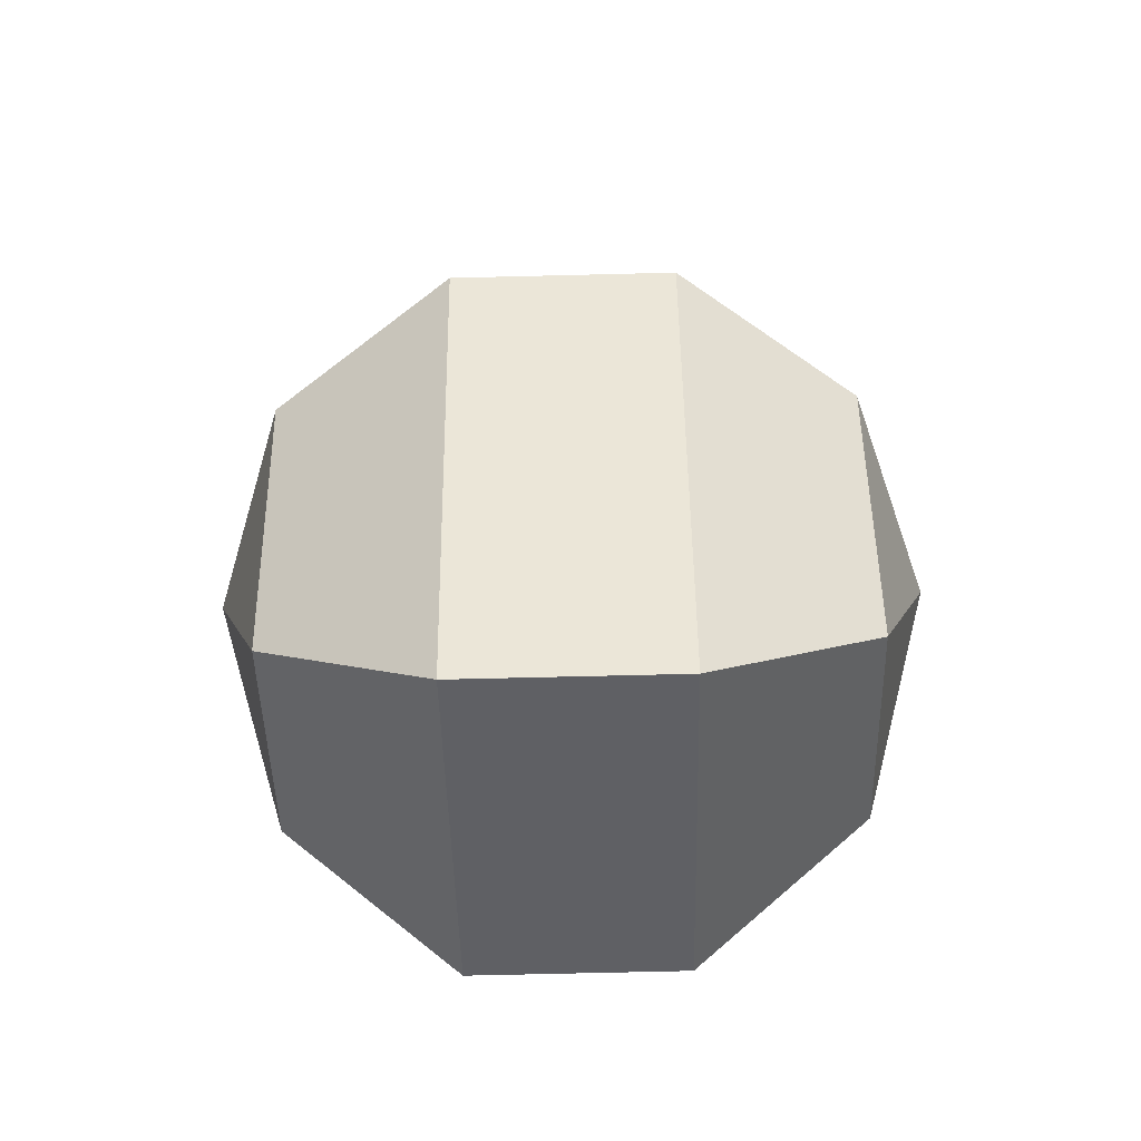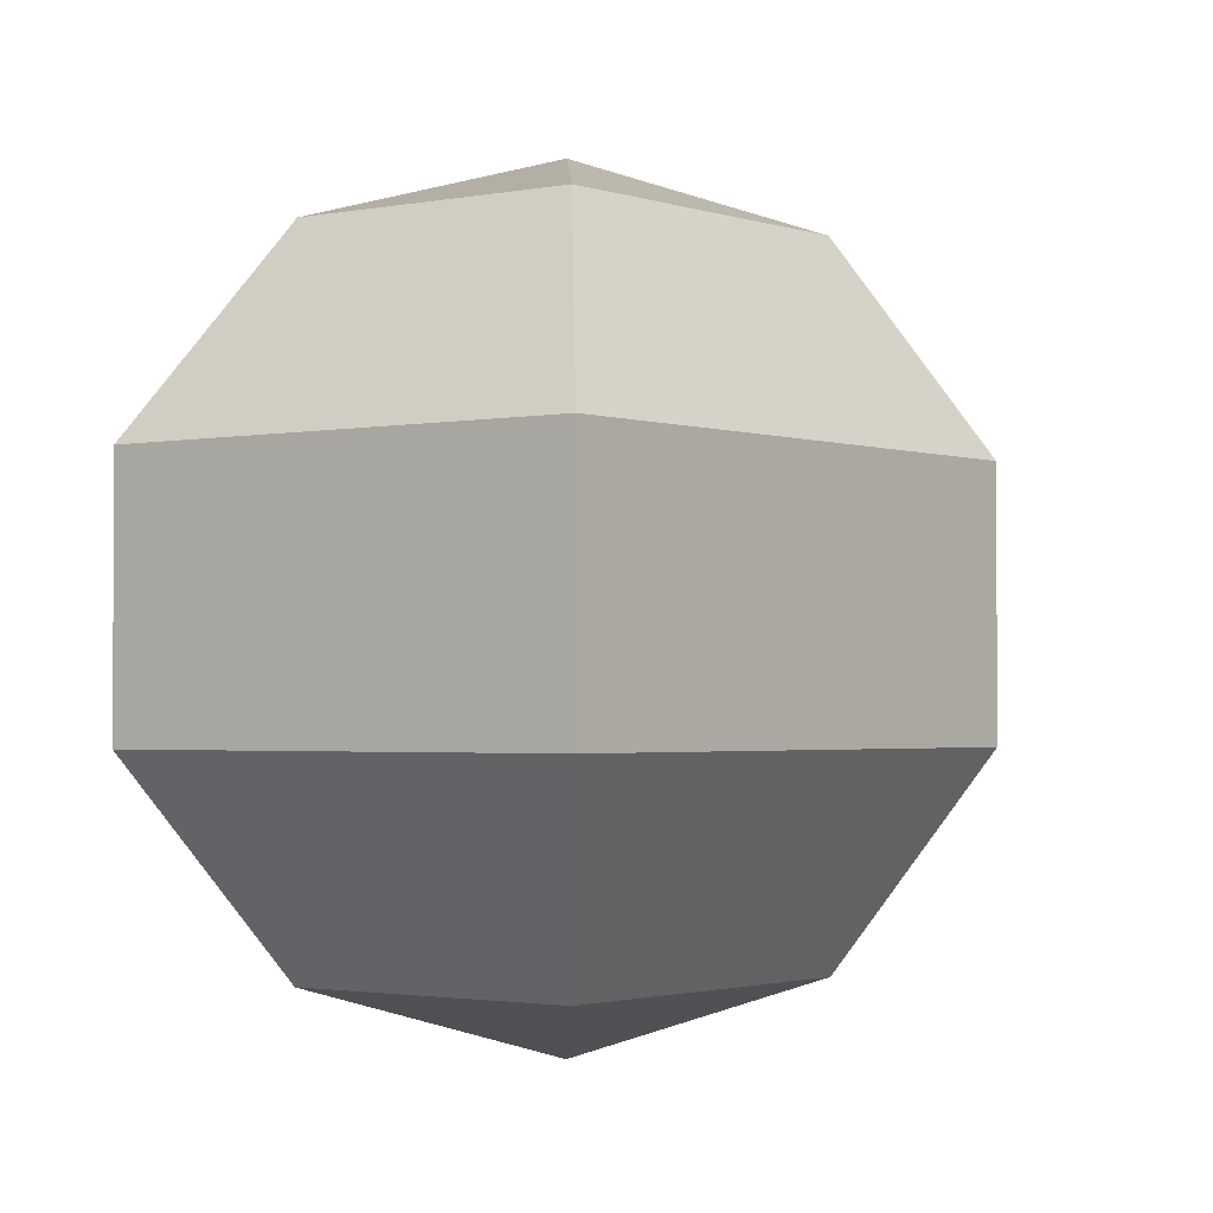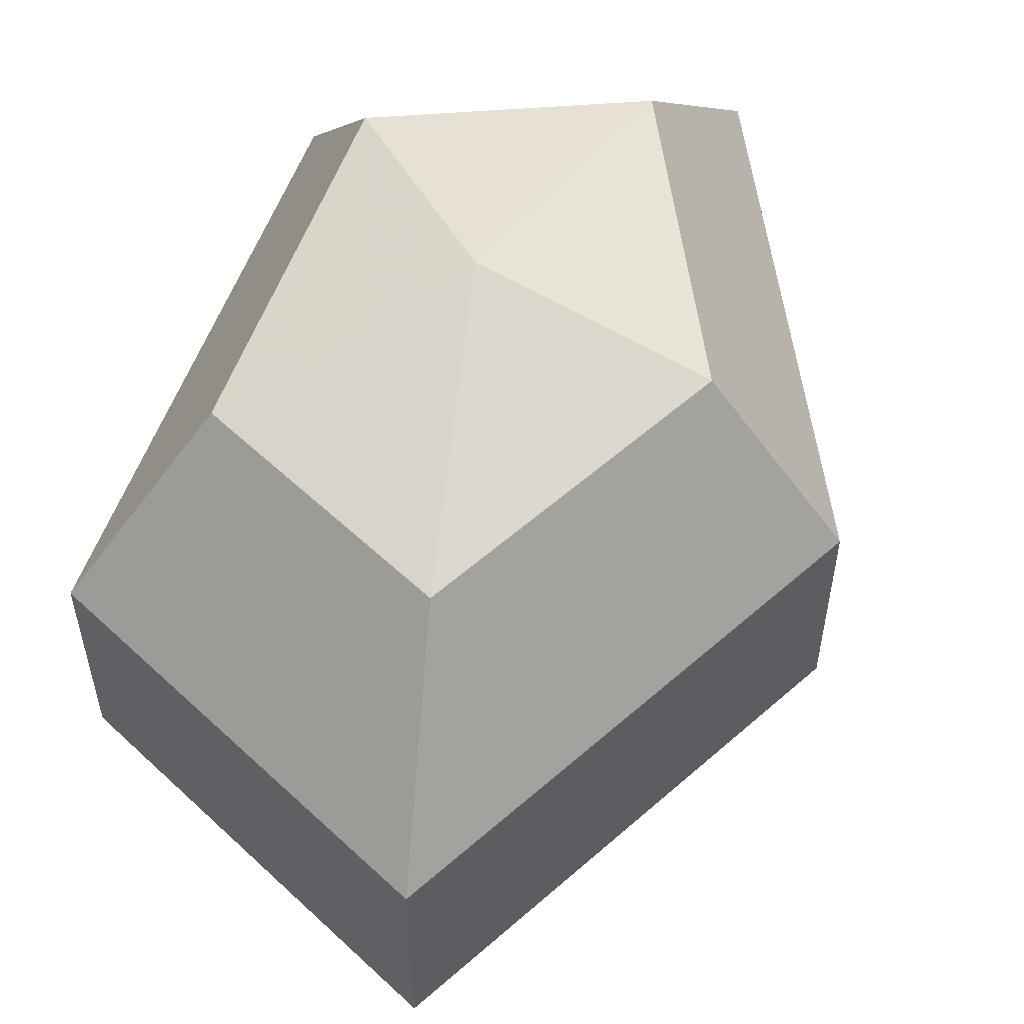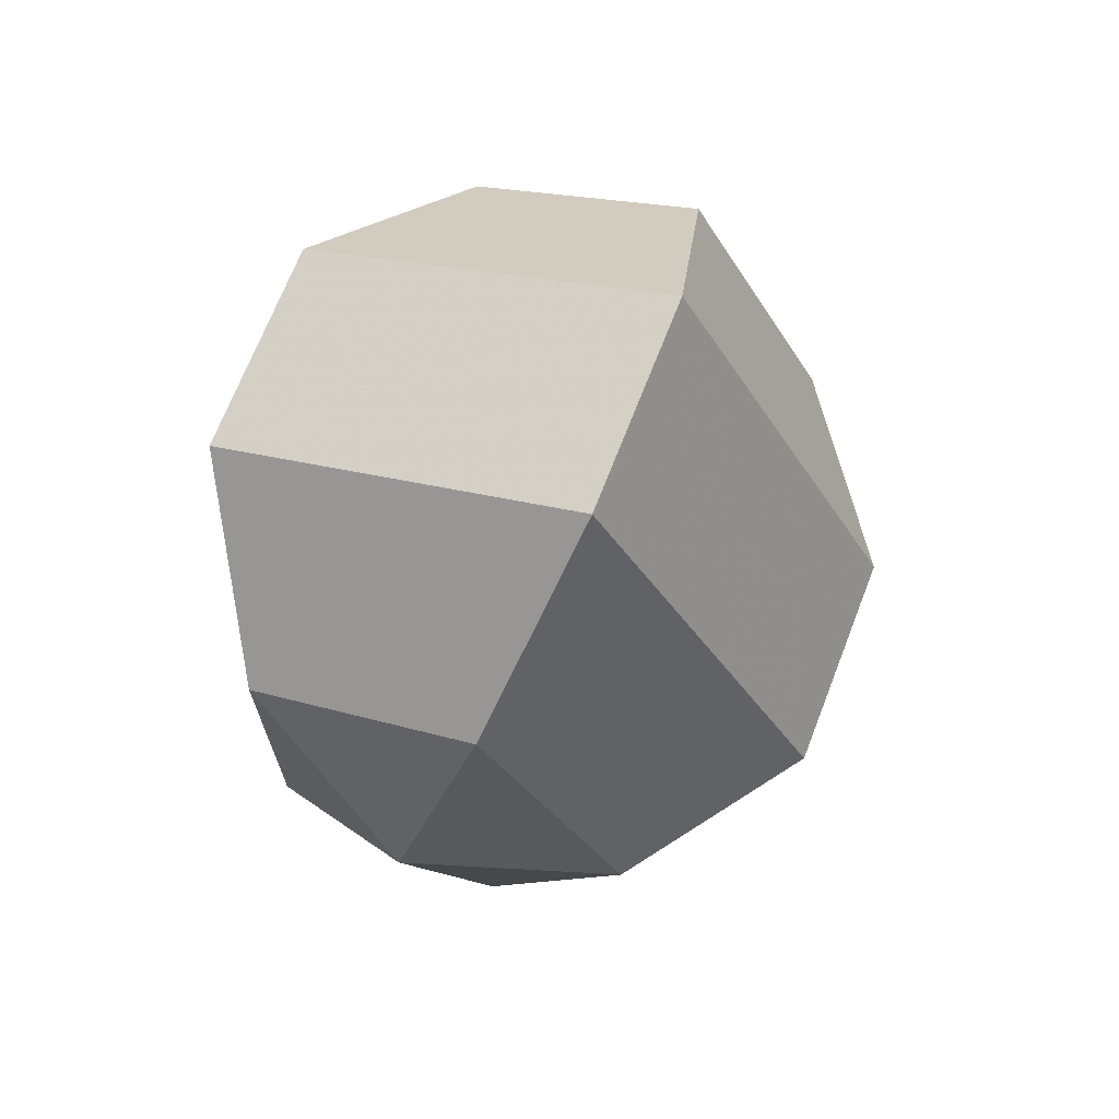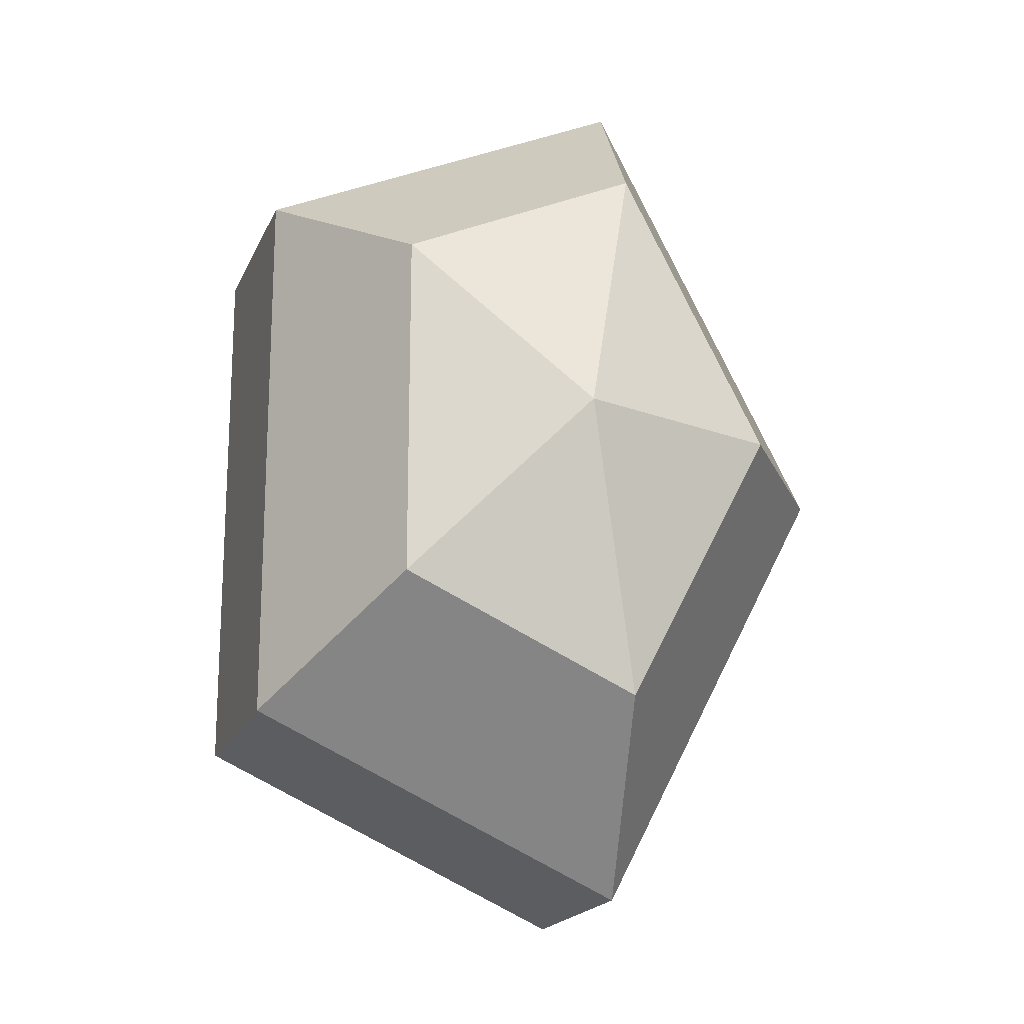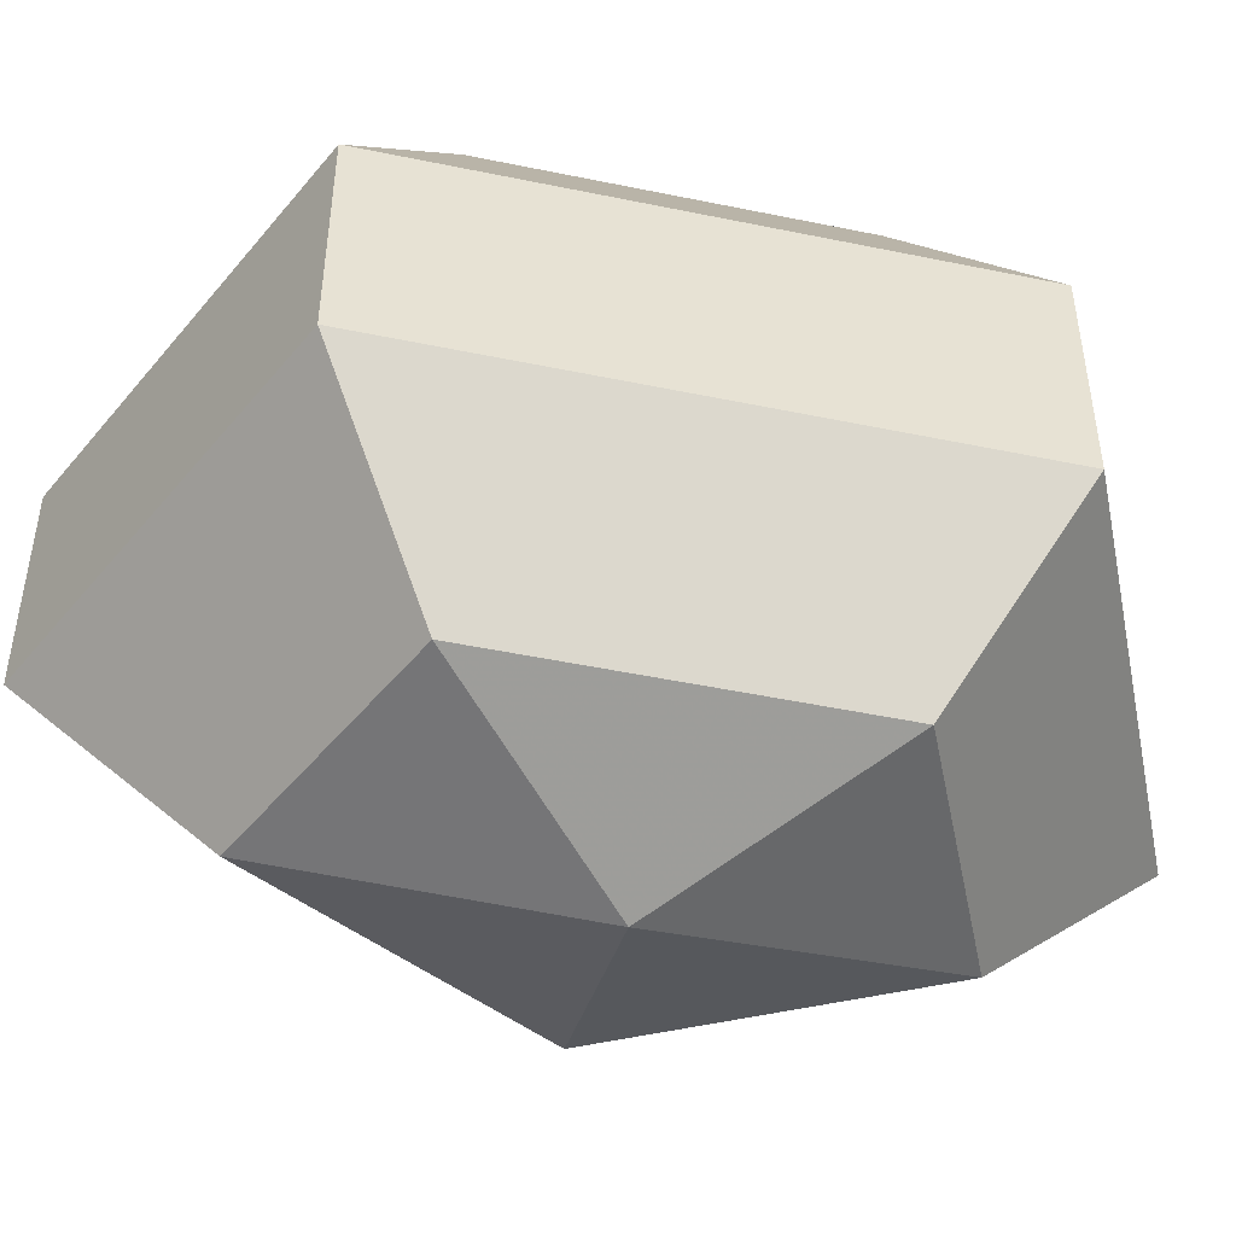
<metadata>
{"format":"obj","ext":"obj","renderer":"f3d","projection":"perspective","resolution":1024,"background":"white","views":[{"elev":-69.7,"azim":-88.6,"up":"+Y"},{"elev":-1.9,"azim":-168.4,"up":"+Z"},{"elev":56.4,"azim":-160.1,"up":"+Z"},{"elev":69.4,"azim":-158.8,"up":"+Y"},{"elev":-18.7,"azim":161.8,"up":"+Y"},{"elev":-48.6,"azim":77.0,"up":"+Z"}]}
</metadata>
<code>
v 190 81 92.5
v 190 81 92.5
v 190 81 92.5
v 190 81 92.5
v 190 81 92.5
v 190 81 92.5
v 186.2 81 93.74
v 188.8 75.91 93.74
v 193.1 77.86 93.74
v 193.1 84.14 93.74
v 188.8 86.09 93.74
v 186.2 81 93.74
v 183.8 81 96.99
v 188.1 72.77 96.99
v 195 75.91 96.99
v 195 86.09 96.99
v 188.1 89.23 96.99
v 183.8 81 96.99
v 183.8 81 101
v 188.1 72.77 101
v 195 75.91 101
v 195 86.09 101
v 188.1 89.23 101
v 183.8 81 101
v 186.2 81 104.3
v 188.8 75.91 104.3
v 193.1 77.86 104.3
v 193.1 84.14 104.3
v 188.8 86.09 104.3
v 186.2 81 104.3
v 190 81 105.5
v 190 81 105.5
v 190 81 105.5
v 190 81 105.5
v 190 81 105.5
v 190 81 105.5
g foo
f 8 7 1
f 9 8 2
f 10 9 3
f 11 10 4
f 12 11 5
f 14 13 7
f 15 14 8
f 16 15 9
f 17 16 10
f 18 17 11
f 20 19 13
f 21 20 14
f 22 21 15
f 23 22 16
f 24 23 17
f 26 25 19
f 27 26 20
f 28 27 21
f 29 28 22
f 30 29 23
f 32 31 25
f 33 32 26
f 34 33 27
f 35 34 28
f 36 35 29
f 2 8 1
f 3 9 2
f 4 10 3
f 5 11 4
f 6 12 5
f 8 14 7
f 9 15 8
f 10 16 9
f 11 17 10
f 12 18 11
f 14 20 13
f 15 21 14
f 16 22 15
f 17 23 16
f 18 24 17
f 20 26 19
f 21 27 20
f 22 28 21
f 23 29 22
f 24 30 23
f 26 32 25
f 27 33 26
f 28 34 27
f 29 35 28
f 30 36 29
g

</code>
